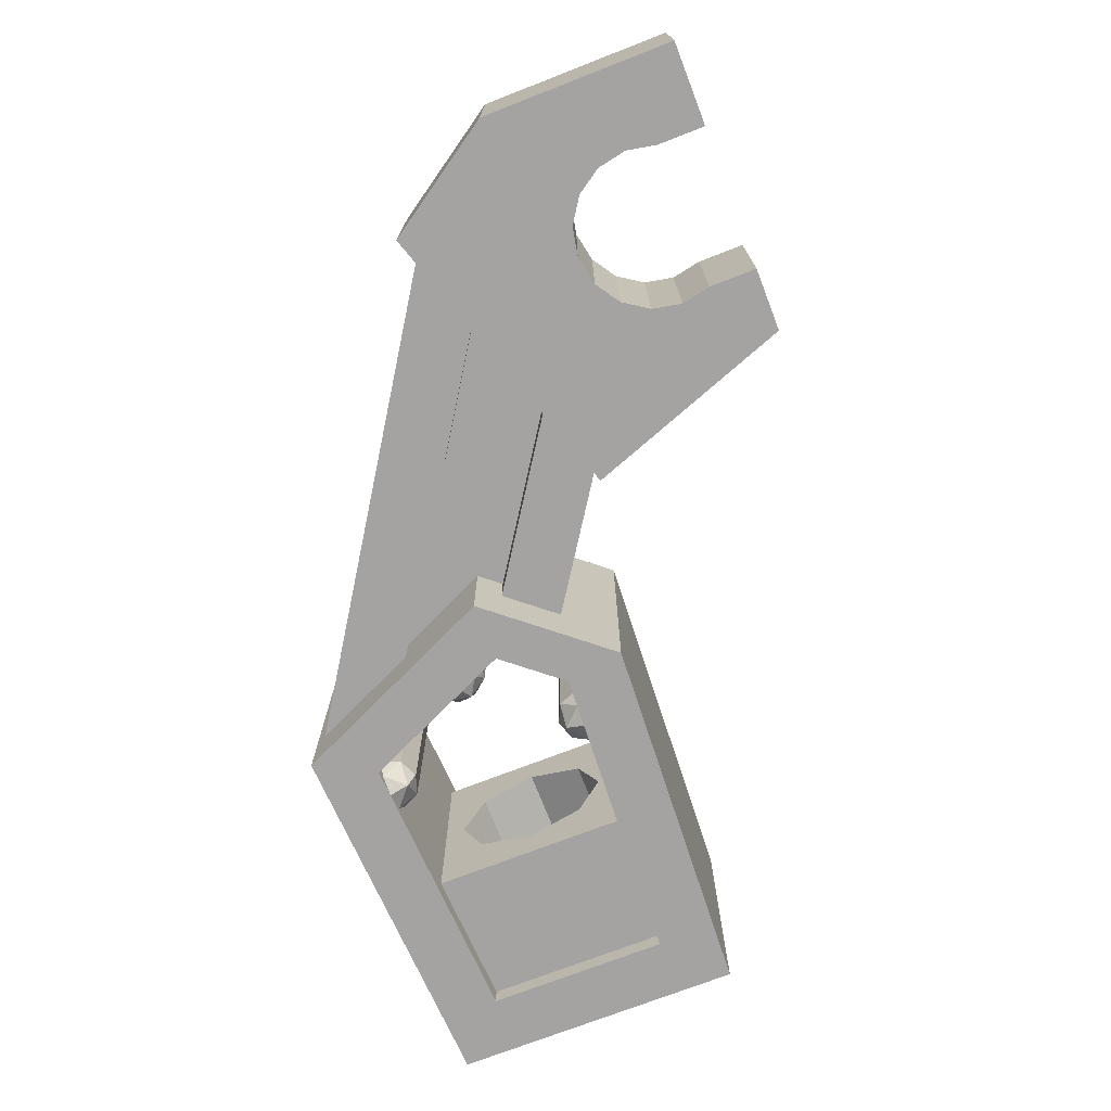
<metadata>
{"format":"obj","ext":"obj","renderer":"f3d","projection":"perspective","resolution":1024,"background":"white","views":[{"elev":-73.1,"azim":-68.8,"up":"+Z"}]}
</metadata>
<code>
v 1.048 0.6527 -0.28
v 1.03 0.6042 -0.28
v 1.03 0.6042 0.28
v 1.048 0.6527 0.28
v 1.096 0.6749 -0.28
v 1.048 0.6527 -0.28
v 1.048 0.6527 0.28
v 1.096 0.6749 0.28
v 1.147 0.6579 -0.28
v 1.096 0.6749 -0.28
v 1.096 0.6749 0.28
v 1.147 0.6579 0.28
v 1.17 0.6116 -0.28
v 1.147 0.6579 -0.28
v 1.147 0.6579 0.28
v 1.17 0.6116 0.28
v 1.03 0.6042 -0.28
v 1.051 0.6053 -0.3295
v 1.048 0.6527 -0.28
v 1.097 0.6553 -0.3295
v 1.096 0.6749 -0.28
v 1.048 0.6527 -0.28
v 1.051 0.6053 -0.3295
v 1.097 0.6553 -0.3295
v 1.048 0.6527 -0.28
v 1.1 0.6079 -0.35
v 1.097 0.6553 -0.3295
v 1.051 0.6053 -0.3295
v 1.17 0.6116 -0.28
v 1.149 0.6105 -0.3295
v 1.147 0.6579 -0.28
v 1.097 0.6553 -0.3295
v 1.096 0.6749 -0.28
v 1.147 0.6579 -0.28
v 1.149 0.6105 -0.3295
v 1.097 0.6553 -0.3295
v 1.147 0.6579 -0.28
v 1.1 0.6079 -0.35
v 1.097 0.6553 -0.3295
v 1.149 0.6105 -0.3295
v 1.03 0.6042 0.28
v 1.051 0.6053 0.3295
v 1.048 0.6527 0.28
v 1.097 0.6553 0.3295
v 1.096 0.6749 0.28
v 1.048 0.6527 0.28
v 1.051 0.6053 0.3295
v 1.097 0.6553 0.3295
v 1.048 0.6527 0.28
v 1.1 0.6079 0.35
v 1.097 0.6553 0.3295
v 1.051 0.6053 0.3295
v 1.17 0.6116 0.28
v 1.149 0.6105 0.3295
v 1.147 0.6579 0.28
v 1.097 0.6553 0.3295
v 1.096 0.6749 0.28
v 1.147 0.6579 0.28
v 1.149 0.6105 0.3295
v 1.097 0.6553 0.3295
v 1.147 0.6579 0.28
v 1.1 0.6079 0.35
v 1.097 0.6553 0.3295
v 1.149 0.6105 0.3295
v 1.147 1.092 -0.28
v 1.17 1.138 -0.28
v 1.17 1.138 0.28
v 1.147 1.092 0.28
v 1.096 1.075 -0.28
v 1.147 1.092 -0.28
v 1.147 1.092 0.28
v 1.096 1.075 0.28
v 1.048 1.097 -0.28
v 1.096 1.075 -0.28
v 1.096 1.075 0.28
v 1.048 1.097 0.28
v 1.03 1.146 -0.28
v 1.048 1.097 -0.28
v 1.048 1.097 0.28
v 1.03 1.146 0.28
v 1.17 1.138 -0.28
v 1.149 1.139 -0.3295
v 1.147 1.092 -0.28
v 1.097 1.095 -0.3295
v 1.096 1.075 -0.28
v 1.147 1.092 -0.28
v 1.149 1.139 -0.3295
v 1.097 1.095 -0.3295
v 1.147 1.092 -0.28
v 1.1 1.142 -0.35
v 1.097 1.095 -0.3295
v 1.149 1.139 -0.3295
v 1.03 1.146 -0.28
v 1.051 1.145 -0.3295
v 1.048 1.097 -0.28
v 1.097 1.095 -0.3295
v 1.096 1.075 -0.28
v 1.048 1.097 -0.28
v 1.051 1.145 -0.3295
v 1.097 1.095 -0.3295
v 1.048 1.097 -0.28
v 1.1 1.142 -0.35
v 1.097 1.095 -0.3295
v 1.051 1.145 -0.3295
v 1.17 1.138 0.28
v 1.149 1.139 0.3295
v 1.147 1.092 0.28
v 1.097 1.095 0.3295
v 1.096 1.075 0.28
v 1.147 1.092 0.28
v 1.149 1.139 0.3295
v 1.097 1.095 0.3295
v 1.147 1.092 0.28
v 1.1 1.142 0.35
v 1.097 1.095 0.3295
v 1.149 1.139 0.3295
v 1.03 1.146 0.28
v 1.051 1.145 0.3295
v 1.048 1.097 0.28
v 1.097 1.095 0.3295
v 1.096 1.075 0.28
v 1.048 1.097 0.28
v 1.051 1.145 0.3295
v 1.097 1.095 0.3295
v 1.048 1.097 0.28
v 1.1 1.142 0.35
v 1.097 1.095 0.3295
v 1.051 1.145 0.3295
v 0.9498 0.8926 -0.28
v 0.9284 0.9225 -0.28
v 0.9284 0.9225 0.28
v 0.9498 0.8926 0.28
v 0.9426 0.845 -0.28
v 0.9498 0.8926 -0.28
v 0.9498 0.8926 0.28
v 0.9426 0.845 0.28
v 0.9112 0.8077 -0.28
v 0.9426 0.845 -0.28
v 0.9426 0.845 0.28
v 0.9112 0.8077 0.28
v 0.8739 0.8025 -0.28
v 0.9112 0.8077 -0.28
v 0.9112 0.8077 0.28
v 0.8739 0.8025 0.28
v 0.9284 0.9225 -0.28
v 0.9205 0.9049 -0.3295
v 0.9498 0.8926 -0.28
v 0.9305 0.8501 -0.3295
v 0.9426 0.845 -0.28
v 0.9498 0.8926 -0.28
v 0.9205 0.9049 -0.3295
v 0.9305 0.8501 -0.3295
v 0.9498 0.8926 -0.28
v 0.9012 0.8625 -0.35
v 0.9305 0.8501 -0.3295
v 0.9205 0.9049 -0.3295
v 0.8739 0.8025 -0.28
v 0.8818 0.8201 -0.3295
v 0.9112 0.8077 -0.28
v 0.9305 0.8501 -0.3295
v 0.9426 0.845 -0.28
v 0.9112 0.8077 -0.28
v 0.8818 0.8201 -0.3295
v 0.9305 0.8501 -0.3295
v 0.9112 0.8077 -0.28
v 0.9012 0.8625 -0.35
v 0.9305 0.8501 -0.3295
v 0.8818 0.8201 -0.3295
v 0.9284 0.9225 0.28
v 0.9205 0.9049 0.3295
v 0.9498 0.8926 0.28
v 0.9305 0.8501 0.3295
v 0.9426 0.845 0.28
v 0.9498 0.8926 0.28
v 0.9205 0.9049 0.3295
v 0.9305 0.8501 0.3295
v 0.9498 0.8926 0.28
v 0.9012 0.8625 0.35
v 0.9305 0.8501 0.3295
v 0.9205 0.9049 0.3295
v 0.8739 0.8025 0.28
v 0.8818 0.8201 0.3295
v 0.9112 0.8077 0.28
v 0.9305 0.8501 0.3295
v 0.9426 0.845 0.28
v 0.9112 0.8077 0.28
v 0.8818 0.8201 0.3295
v 0.9305 0.8501 0.3295
v 0.9112 0.8077 0.28
v 0.9012 0.8625 0.35
v 0.9305 0.8501 0.3295
v 0.8818 0.8201 0.3295
v 0.95 1.3 -0.35
v 1.9 1.25 -0.35
v 1.75 1.108 -0.35
v 1.03 1.146 -0.35
v 1.03 1.146 0.35
v 1.75 1.108 0.35
v 1.9 1.25 0.35
v 0.95 1.3 0.35
v 0.95 1.3 -0.35
v 0.95 1.3 0.35
v 1.9 1.25 0.35
v 1.9 1.25 -0.35
v 1.03 1.146 -0.35
v 1.75 1.108 -0.35
v 1.75 1.108 0.35
v 1.03 1.146 0.35
v 0.9739 0.6012 -0.35
v 1.75 0.6421 -0.35
v 1.9 0.5 -0.35
v 0.95 0.45 -0.35
v 0.95 0.45 0.35
v 1.9 0.5 0.35
v 1.75 0.6421 0.35
v 0.9739 0.6012 0.35
v 0.95 0.45 0.35
v 0.95 0.45 -0.35
v 1.9 0.5 -0.35
v 1.9 0.5 0.35
v 0.9739 0.6012 0.35
v 1.75 0.6421 0.35
v 1.75 0.6421 -0.35
v 0.9739 0.6012 -0.35
v 0.95 0.45 -0.35
v 0.7 0.75 -0.35
v 0.85 0.75 -0.35
v 0.9739 0.6012 -0.35
v 0.9739 0.6012 0.35
v 0.85 0.75 0.35
v 0.7 0.75 0.35
v 0.95 0.45 0.35
v 0.7 0.75 -0.35
v 0.95 0.45 -0.35
v 0.95 0.45 0.35
v 0.7 0.75 0.35
v 1.03 1.146 -0.35
v 0.85 0.75 -0.35
v 0.7 0.75 -0.35
v 0.95 1.3 -0.35
v 0.95 1.3 0.35
v 0.7 0.75 0.35
v 0.85 0.75 0.35
v 1.03 1.146 0.35
v 0.95 1.3 0.35
v 0.95 1.3 -0.35
v 0.7 0.75 -0.35
v 0.7 0.75 0.35
v 0.8096 0.9913 -0.2
v 0.0695 0.5101 -0.2
v -0.1309 0.577 -0.2
v 0.9381 1.274 -0.2
v 0.9381 1.274 0.2
v -0.1309 0.577 0.2
v 0.0695 0.5101 0.2
v 0.8096 0.9913 0.2
v 0.8096 0.9913 -0.2
v 0.8096 0.9913 -0.1
v 0.0695 0.5101 -0.1
v 0.0695 0.5101 -0.2
v 0.8096 0.9913 0.1
v 0.8096 0.9913 0.2
v 0.0695 0.5101 0.2
v 0.0695 0.5101 0.1
v 0.0695 0.5101 -0.1
v 0.8096 0.9913 -0.1
v 0.7 0.75 -0.1
v 0.3334 0.422 -0.1
v 0.7 0.75 0.1
v 0.8096 0.9913 0.1
v 0.0695 0.5101 0.1
v 0.3334 0.422 0.1
v 0.9381 1.274 0.2
v 0.9381 1.274 -0.2
v -0.1309 0.577 -0.2
v -0.1309 0.577 0.2
v 0.8475 0.573 -0.2
v 0.5254 0.3582 -0.2
v 0.3334 0.422 -0.2
v 0.7447 0.6964 -0.2
v 0.7447 0.6964 0.2
v 0.3334 0.422 0.2
v 0.5254 0.3582 0.2
v 0.8475 0.573 0.2
v 0.7447 0.6964 -0.1
v 0.7447 0.6964 -0.2
v 0.3334 0.422 -0.2
v 0.3334 0.422 -0.1
v 0.7447 0.6964 0.2
v 0.7447 0.6964 0.1
v 0.3334 0.422 0.1
v 0.3334 0.422 0.2
v 0.3334 0.422 0.1
v 0.7447 0.6964 0.1
v 0.7 0.75 0.1
v 0.7 0.75 -0.1
v 0.7447 0.6964 -0.1
v 0.3334 0.422 -0.1
v 0.8475 0.573 -0.2
v 0.8475 0.573 0.2
v 0.5254 0.3582 0.2
v 0.5254 0.3582 -0.2
v -0.2 0.2 -0.2
v -0.4 0.3 -0.2
v -0.2 0.6 -0.2
v -0.1309 0.577 -0.2
v -0.2 0.6 0.2
v -0.4 0.3 0.2
v -0.2 0.2 0.2
v -0.1309 0.577 0.2
v -0.2 0.6 0.2
v -0.2 0.6 -0.2
v -0.4 0.3 -0.2
v -0.4 0.3 0.2
v -0.4 -0.2 -0.2
v -0.4 0.3 -0.2
v -0.2 0.2 -0.2
v -0.2 0 -0.2
v -0.2 0 0.2
v -0.2 0.2 0.2
v -0.4 0.3 0.2
v -0.4 -0.2 0.2
v -0.4 -0.2 0.2
v -0.4 0.3 0.2
v -0.4 0.3 -0.2
v -0.4 -0.2 -0.2
v 0.2 0 -0.2
v 0.2 0.2 -0.2
v 0.55 0.35 -0.2
v 0.35 -0.2 -0.2
v 0.35 -0.2 0.2
v 0.55 0.35 0.2
v 0.2 0.2 0.2
v 0.2 0 0.2
v 0.35 -0.2 0.2
v 0.35 -0.2 -0.2
v 0.55 0.35 -0.2
v 0.55 0.35 0.2
v 0.85 0.75 0.35
v 0.9739 0.6012 0.35
v 0.9739 0.6012 -0.35
v 0.85 0.75 -0.35
v 1.03 1.146 -0.35
v 1.03 1.146 0.35
v 0.85 0.75 0.35
v 0.85 0.75 -0.35
v 1.9 0.5 0.35
v 1.9 0.5 -0.35
v 1.9 0.675 -0.2
v 1.9 0.675 0.2
v 1.4 0.675 0.2
v 1.4 0.675 -0.2
v 1.4 0.6237 -0.3
v 1.4 0.6237 0.3
v 1.9 1.075 0.2
v 1.9 1.075 -0.2
v 1.9 1.25 -0.35
v 1.9 1.25 0.35
v 1.4 1.126 0.3
v 1.4 1.126 -0.3
v 1.4 1.075 -0.2
v 1.4 1.075 0.2
v 1.9 1.075 -0.2
v 1.9 0.675 -0.2
v 1.9 0.5 -0.35
v 1.9 1.25 -0.35
v 1.4 1.126 -0.3
v 1.4 0.6237 -0.3
v 1.4 0.675 -0.2
v 1.4 1.075 -0.2
v 1.4 1.075 0.2
v 1.4 0.675 0.2
v 1.4 0.6237 0.3
v 1.4 1.126 0.3
v 1.9 1.25 0.35
v 1.9 0.5 0.35
v 1.9 0.675 0.2
v 1.9 1.075 0.2
v 1.9 1.25 -0.35
v 1.9 0.5 -0.35
v 1.75 0.6421 -0.35
v 1.75 1.108 -0.35
v 1.75 1.108 0.35
v 1.75 0.6421 0.35
v 1.9 0.5 0.35
v 1.9 1.25 0.35
v 1.4 1.126 0.3
v 1.4 0.6237 0.3
v 1.75 0.6421 0.3
v 1.75 1.108 0.3
v 1.75 1.108 -0.3
v 1.75 0.6421 -0.3
v 1.4 0.6237 -0.3
v 1.4 1.126 -0.3
v 1.75 1.108 -0.3
v 1.75 1.108 -0.35
v 1.75 0.6421 -0.35
v 1.75 0.6421 -0.3
v 1.75 1.108 0.35
v 1.75 1.108 0.3
v 1.75 0.6421 0.3
v 1.75 0.6421 0.35
v 1.9 0.675 -0.2
v 1.9 0.7336 -0.1414
v 1.9 0.675 0
v 1.9 0.675 -0.2
v 1.9 0.875 -0.2
v 1.9 0.7336 -0.1414
v 1.9 1.075 -0.2
v 1.9 1.016 -0.1414
v 1.9 0.875 -0.2
v 1.9 1.075 -0.2
v 1.9 1.075 0
v 1.9 1.016 -0.1414
v 1.9 1.075 0.2
v 1.9 1.016 0.1414
v 1.9 1.075 0
v 1.9 1.075 0.2
v 1.9 0.875 0.2
v 1.9 1.016 0.1414
v 1.9 0.675 0.2
v 1.9 0.7336 0.1414
v 1.9 0.875 0.2
v 1.9 0.675 0.2
v 1.9 0.675 0
v 1.9 0.7336 0.1414
v 1.4 0.675 0.2
v 1.4 0.7336 0.1414
v 1.4 0.675 0
v 1.4 0.675 0.2
v 1.4 0.875 0.2
v 1.4 0.7336 0.1414
v 1.4 1.075 0.2
v 1.4 1.016 0.1414
v 1.4 0.875 0.2
v 1.4 1.075 0.2
v 1.4 1.075 0
v 1.4 1.016 0.1414
v 1.4 1.075 -0.2
v 1.4 1.016 -0.1414
v 1.4 1.075 0
v 1.4 1.075 -0.2
v 1.4 0.875 -0.2
v 1.4 1.016 -0.1414
v 1.4 0.675 -0.2
v 1.4 0.7336 -0.1414
v 1.4 0.875 -0.2
v 1.4 0.675 -0.2
v 1.4 0.675 0
v 1.4 0.7336 -0.1414
v 1.4 0.7336 0.1414
v 1.4 0.675 0
v 1.9 0.675 0
v 1.9 0.7336 0.1414
v 1.4 0.875 0.2
v 1.4 0.7336 0.1414
v 1.9 0.7336 0.1414
v 1.9 0.875 0.2
v 1.4 1.016 0.1414
v 1.4 0.875 0.2
v 1.9 0.875 0.2
v 1.9 1.016 0.1414
v 1.4 1.075 0
v 1.4 1.016 0.1414
v 1.9 1.016 0.1414
v 1.9 1.075 0
v 1.4 1.016 -0.1414
v 1.4 1.075 0
v 1.9 1.075 0
v 1.9 1.016 -0.1414
v 1.4 0.875 -0.2
v 1.4 1.016 -0.1414
v 1.9 1.016 -0.1414
v 1.9 0.875 -0.2
v 1.4 0.7336 -0.1414
v 1.4 0.875 -0.2
v 1.9 0.875 -0.2
v 1.9 0.7336 -0.1414
v 1.4 0.675 0
v 1.4 0.7336 -0.1414
v 1.9 0.7336 -0.1414
v 1.9 0.675 0
v 0.5254 0.3582 -0.2
v 0.55 0.35 -0.2
v 0.2 0.2 -0.2
v 0.5254 0.3582 -0.2
v 0.2 0.2 -0.2
v 0.3334 0.422 -0.2
v 0 0.2 -0.2
v -0.2 0.2 -0.2
v -0.1309 0.577 -0.2
v 0.0695 0.5101 -0.2
v 0.2 0.2 -0.2
v 0 0.2 -0.2
v 0.0695 0.5101 -0.2
v 0.3334 0.422 -0.2
v 0.3334 0.422 -0.1
v 0.3334 0.422 -0.2
v 0.0695 0.5101 -0.2
v 0.0695 0.5101 -0.1
v 0.55 0.35 0.2
v 0.5254 0.3582 0.2
v 0.2 0.2 0.2
v 0.2 0.2 0.2
v 0.5254 0.3582 0.2
v 0.3334 0.422 0.2
v -0.1309 0.577 0.2
v -0.2 0.2 0.2
v 0 0.2 0.2
v 0.0695 0.5101 0.2
v 0.0695 0.5101 0.2
v 0 0.2 0.2
v 0.2 0.2 0.2
v 0.3334 0.422 0.2
v 0.0695 0.5101 0.1
v 0.0695 0.5101 0.2
v 0.3334 0.422 0.2
v 0.3334 0.422 0.1
v -0.1309 0.577 0.2
v -0.1309 0.577 -0.2
v -0.2 0.6 -0.2
v -0.2 0.6 0.2
v 0.55 0.35 0.2
v 0.55 0.35 -0.2
v 0.5254 0.3582 -0.2
v 0.5254 0.3582 0.2
v -0.07654 0.1848 0.2
v 0 0.2 0.2
v 0 0.2 -0.2
v -0.07654 0.1848 -0.2
v -0.1414 0.1414 0.2
v -0.07654 0.1848 0.2
v -0.07654 0.1848 -0.2
v -0.1414 0.1414 -0.2
v -0.1848 0.07654 0.2
v -0.1414 0.1414 0.2
v -0.1414 0.1414 -0.2
v -0.1848 0.07654 -0.2
v -0.2 0 0.2
v -0.1848 0.07654 0.2
v -0.1848 0.07654 -0.2
v -0.2 0 -0.2
v -0.1848 -0.07654 0.2
v -0.2 0 0.2
v -0.2 0 -0.2
v -0.1848 -0.07654 -0.2
v 0.07654 0.1848 0.2
v 0 0.2 0.2
v 0 0.2 -0.2
v 0.07654 0.1848 -0.2
v 0.1414 0.1414 0.2
v 0.07654 0.1848 0.2
v 0.07654 0.1848 -0.2
v 0.1414 0.1414 -0.2
v 0.1848 0.07654 0.2
v 0.1414 0.1414 0.2
v 0.1414 0.1414 -0.2
v 0.1848 0.07654 -0.2
v 0.2 0 0.2
v 0.1848 0.07654 0.2
v 0.1848 0.07654 -0.2
v 0.2 0 -0.2
v 0.1848 -0.07654 0.2
v 0.2 0 0.2
v 0.2 0 -0.2
v 0.1848 -0.07654 -0.2
v 0.1848 -0.2 -0.2
v 0.35 -0.2 -0.2
v 0.35 -0.2 0.2
v 0.1848 -0.2 0.2
v -0.1848 -0.2 0.2
v -0.4 -0.2 0.2
v -0.4 -0.2 -0.2
v -0.1848 -0.2 -0.2
v -0.2 0.2 0.2
v -0.07654 0.1848 0.2
v 0 0.2 0.2
v -0.2 0.2 0.2
v -0.1414 0.1414 0.2
v -0.07654 0.1848 0.2
v -0.2 0.2 0.2
v -0.1848 0.07654 0.2
v -0.1414 0.1414 0.2
v -0.2 0.2 0.2
v -0.2 0 0.2
v -0.1848 0.07654 0.2
v -0.2 -0.2 0.2
v -0.1848 -0.07654 0.2
v -0.2 0 0.2
v 0.2 0.2 0.2
v 0.07654 0.1848 0.2
v 0 0.2 0.2
v 0.2 0.2 0.2
v 0.1414 0.1414 0.2
v 0.07654 0.1848 0.2
v 0.2 0.2 0.2
v 0.1848 0.07654 0.2
v 0.1414 0.1414 0.2
v 0.2 0.2 0.2
v 0.2 0 0.2
v 0.1848 0.07654 0.2
v 0.2 -0.2 0.2
v 0.1848 -0.07654 0.2
v 0.2 0 0.2
v -0.1848 -0.07654 0.2
v -0.1848 -0.2 0.2
v -0.1848 -0.2 -0.2
v -0.1848 -0.07654 -0.2
v -0.1848 -0.07654 0.2
v -0.2 -0.2 0.2
v -0.1848 -0.2 0.2
v -0.2 0 0.2
v -0.4 -0.2 0.2
v -0.2 -0.2 0.2
v 0.1848 -0.07654 -0.2
v 0.1848 -0.2 -0.2
v 0.1848 -0.2 0.2
v 0.1848 -0.07654 0.2
v 0.2 -0.2 0.2
v 0.1848 -0.07654 0.2
v 0.1848 -0.2 0.2
v 0.35 -0.2 0.2
v 0.2 0 0.2
v 0.2 -0.2 0.2
v -0.2 0.2 -0.2
v -0.07654 0.1848 -0.2
v 0 0.2 -0.2
v -0.2 0.2 -0.2
v -0.1414 0.1414 -0.2
v -0.07654 0.1848 -0.2
v -0.2 0.2 -0.2
v -0.1848 0.07654 -0.2
v -0.1414 0.1414 -0.2
v -0.2 0.2 -0.2
v -0.2 0 -0.2
v -0.1848 0.07654 -0.2
v -0.2 -0.2 -0.2
v -0.1848 -0.07654 -0.2
v -0.2 0 -0.2
v 0.2 0.2 -0.2
v 0.07654 0.1848 -0.2
v 0 0.2 -0.2
v 0.2 0.2 -0.2
v 0.1414 0.1414 -0.2
v 0.07654 0.1848 -0.2
v 0.2 0.2 -0.2
v 0.1848 0.07654 -0.2
v 0.1414 0.1414 -0.2
v 0.2 0.2 -0.2
v 0.2 0 -0.2
v 0.1848 0.07654 -0.2
v 0.2 -0.2 -0.2
v 0.1848 -0.07654 -0.2
v 0.2 0 -0.2
v -0.4 -0.2 -0.2
v -0.2 0 -0.2
v -0.2 -0.2 -0.2
v 0.2 0 -0.2
v 0.35 -0.2 -0.2
v 0.2 -0.2 -0.2
v 0.1848 -0.2 -0.2
v 0.1848 -0.07654 -0.2
v 0.2 -0.2 -0.2
v -0.1848 -0.2 -0.2
v -0.2 -0.2 -0.2
v -0.1848 -0.07654 -0.2
g mesh5751834
f 1 2 3
f 3 4 1
f 5 6 7
f 7 8 5
f 9 10 11
f 11 12 9
f 13 14 15
f 15 16 13
g mesh5751837
f 17 19 18
f 20 22 21
f 23 25 24
f 26 28 27
g mesh5751839
f 29 30 31
f 32 33 34
f 35 36 37
f 38 39 40
g mesh5751843
f 41 42 43
f 44 45 46
f 47 48 49
f 50 51 52
g mesh5751845
f 53 55 54
f 56 58 57
f 59 61 60
f 62 64 63
g mesh5751848
f 65 66 67
f 67 68 65
f 69 70 71
f 71 72 69
f 73 74 75
f 75 76 73
f 77 78 79
f 79 80 77
g mesh5751851
f 81 83 82
f 84 86 85
f 87 89 88
f 90 92 91
g mesh5751853
f 93 94 95
f 96 97 98
f 99 100 101
f 102 103 104
g mesh5751857
f 105 106 107
f 108 109 110
f 111 112 113
f 114 115 116
g mesh5751859
f 117 119 118
f 120 122 121
f 123 125 124
f 126 128 127
g mesh5751862
f 129 130 131
f 131 132 129
f 133 134 135
f 135 136 133
f 137 138 139
f 139 140 137
f 141 142 143
f 143 144 141
g mesh5751865
f 145 147 146
f 148 150 149
f 151 153 152
f 154 156 155
g mesh5751867
f 157 158 159
f 160 161 162
f 163 164 165
f 166 167 168
g mesh5751871
f 169 170 171
f 172 173 174
f 175 176 177
f 178 179 180
g mesh5751873
f 181 183 182
f 184 186 185
f 187 189 188
f 190 192 191
f 193 194 195
f 195 196 193
f 197 198 199
f 199 200 197
g mesh5751876
f 201 202 203
f 203 204 201
g mesh5751878
f 205 206 207
f 207 208 205
f 209 210 211
f 211 212 209
f 213 214 215
f 215 216 213
g mesh5751880
f 217 218 219
f 219 220 217
g mesh5751882
f 221 222 223
f 223 224 221
f 225 226 227
f 227 228 225
f 229 230 231
f 231 232 229
g mesh5751884
f 233 234 235
f 235 236 233
f 237 238 239
f 239 240 237
f 241 242 243
f 243 244 241
g mesh5751886
f 245 246 247
f 247 248 245
f 249 250 251
f 251 252 249
f 253 254 255
f 255 256 253
g mesh5751888
f 257 258 259
f 259 260 257
g mesh5751890
f 261 262 263
f 263 264 261
f 265 266 267
f 267 268 265
f 269 270 271
f 271 272 269
g mesh5751892
f 273 274 275
f 275 276 273
f 277 278 279
f 279 280 277
f 281 282 283
f 283 284 281
g mesh5751894
f 285 286 287
f 287 288 285
g mesh5751896
f 289 290 291
f 291 292 289
f 293 294 295
f 296 297 298
g mesh5751898
f 299 300 301
f 301 302 299
f 303 304 305
f 305 306 303
f 307 308 309
f 309 310 307
g mesh5751900
f 311 312 313
f 313 314 311
f 315 316 317
f 317 318 315
f 319 320 321
f 321 322 319
g mesh5751902
f 323 324 325
f 325 326 323
f 327 328 329
f 329 330 327
f 331 332 333
f 333 334 331
g mesh5751904
f 335 336 337
f 337 338 335
g mesh5751906
f 339 340 341
f 341 342 339
g mesh5751908
f 343 344 345
f 345 346 343
f 347 348 349
f 349 350 347
f 351 352 353
f 353 354 351
f 355 356 357
f 357 358 355
f 359 360 361
f 361 362 359
f 363 364 365
f 365 366 363
f 367 368 369
f 369 370 367
f 371 372 373
f 373 374 371
f 375 376 377
f 377 378 375
f 379 380 381
f 381 382 379
f 383 384 385
f 385 386 383
f 387 388 389
f 389 390 387
f 391 392 393
f 393 394 391
g mesh5751910
f 395 396 397
f 397 398 395
g mesh5751912
f 399 400 401
f 401 402 399
g mesh5751915
f 403 404 405
f 406 407 408
f 409 410 411
f 412 413 414
f 415 416 417
f 418 419 420
f 421 422 423
f 424 425 426
g mesh5751918
f 427 428 429
f 430 431 432
f 433 434 435
f 436 437 438
f 439 440 441
f 442 443 444
f 445 446 447
f 448 449 450
g mesh5751920
f 451 453 452
f 453 451 454
f 455 457 456
f 457 455 458
f 459 461 460
f 461 459 462
f 463 465 464
f 465 463 466
f 467 469 468
f 469 467 470
f 471 473 472
f 473 471 474
f 475 477 476
f 477 475 478
f 479 481 480
f 481 479 482
f 483 484 485
f 486 487 488
f 489 490 491
f 491 492 489
f 493 494 495
f 495 496 493
g mesh5751922
f 497 498 499
f 499 500 497
f 501 502 503
f 504 505 506
f 507 508 509
f 509 510 507
f 511 512 513
f 513 514 511
g mesh5751924
f 515 516 517
f 517 518 515
g mesh5751926
f 519 520 521
f 521 522 519
g mesh5751928
f 523 524 525
f 525 526 523
g mesh5751931
f 527 529 528
f 529 527 530
f 531 533 532
f 533 531 534
f 535 537 536
f 537 535 538
f 539 541 540
f 541 539 542
f 543 545 544
f 545 543 546
g mesh5751937
f 547 548 549
f 549 550 547
f 551 552 553
f 553 554 551
f 555 556 557
f 557 558 555
f 559 560 561
f 561 562 559
f 563 564 565
f 565 566 563
g mesh5751942
f 567 568 569
f 569 570 567
g mesh5751944
f 571 572 573
f 573 574 571
g mesh5751946
f 575 576 577
f 578 579 580
f 581 582 583
f 584 585 586
f 587 588 589
g mesh5751948
f 590 592 591
f 593 595 594
f 596 598 597
f 599 601 600
f 602 604 603
g mesh5751950
f 605 606 607
f 607 608 605
f 609 610 611
f 612 613 614
g mesh5751952
f 615 616 617
f 617 618 615
f 619 620 621
f 622 623 624
g mesh5751954
f 625 627 626
f 628 630 629
f 631 633 632
f 634 636 635
f 637 639 638
g mesh5751956
f 640 641 642
f 643 644 645
f 646 647 648
f 649 650 651
f 652 653 654
f 655 656 657
f 658 659 660
f 661 662 663
f 664 665 666

</code>
